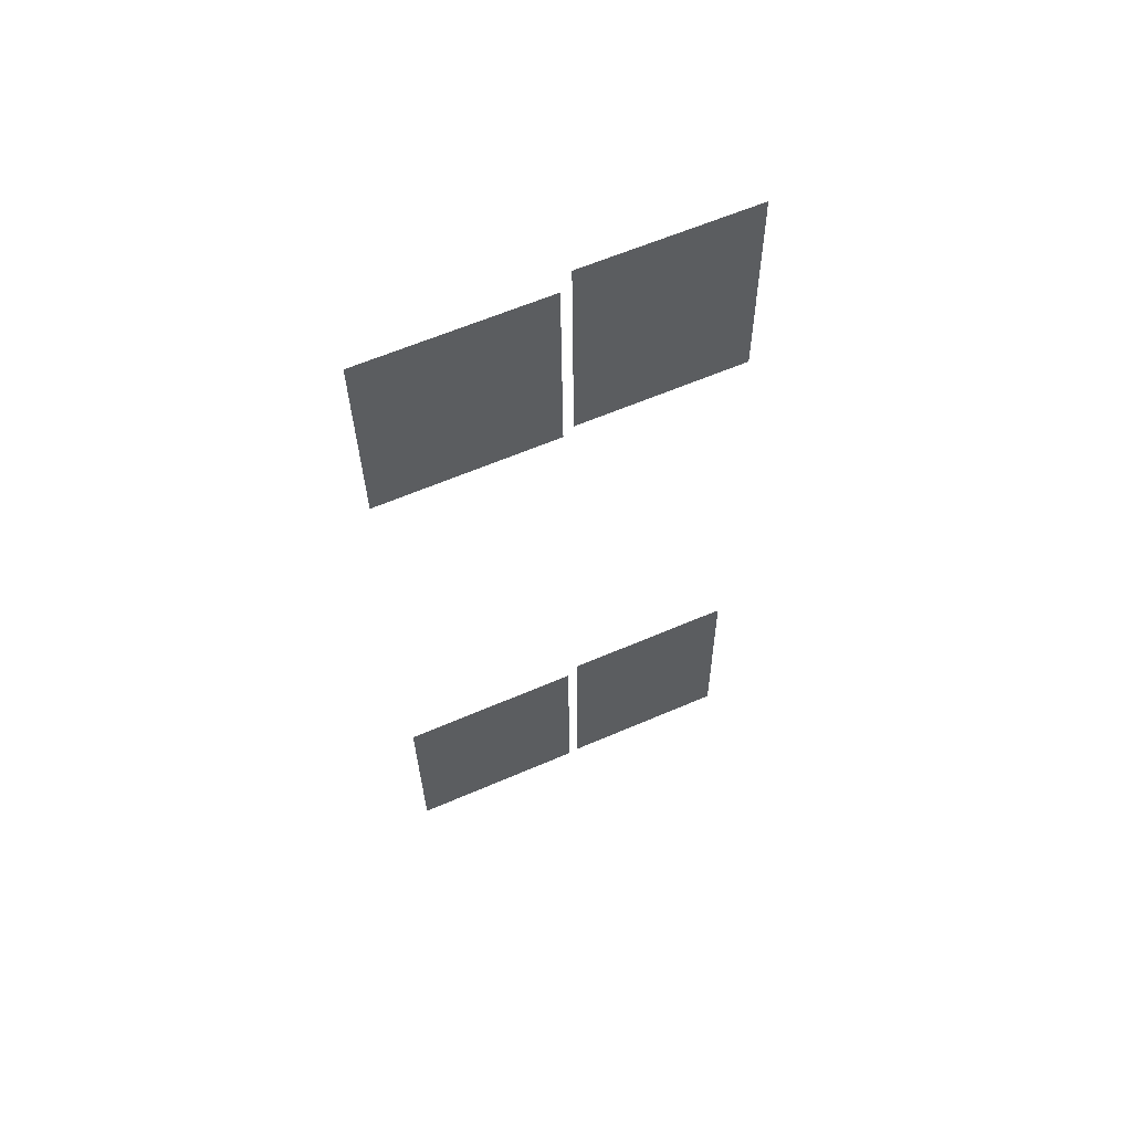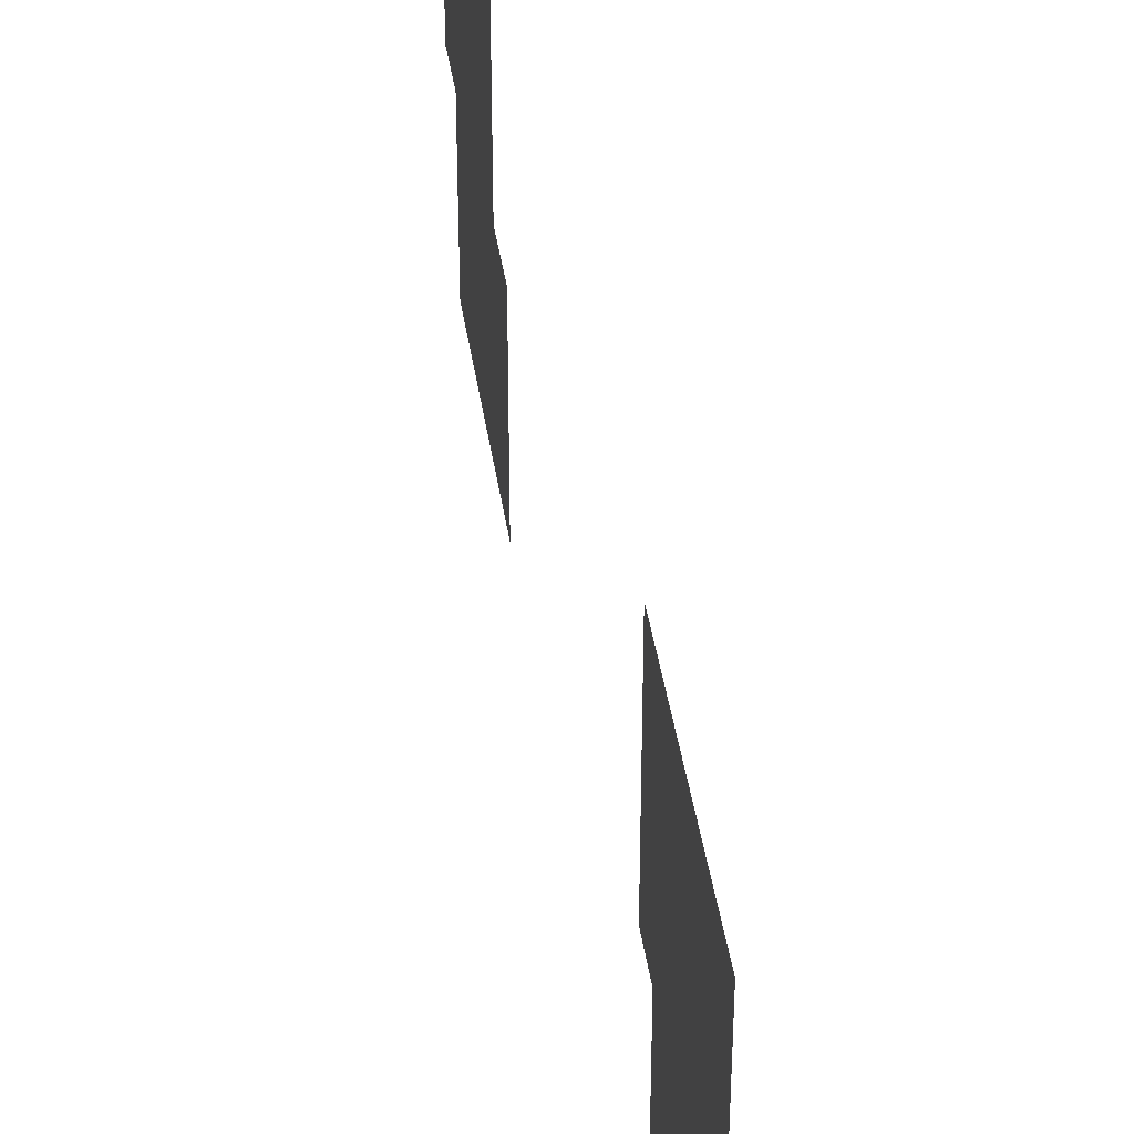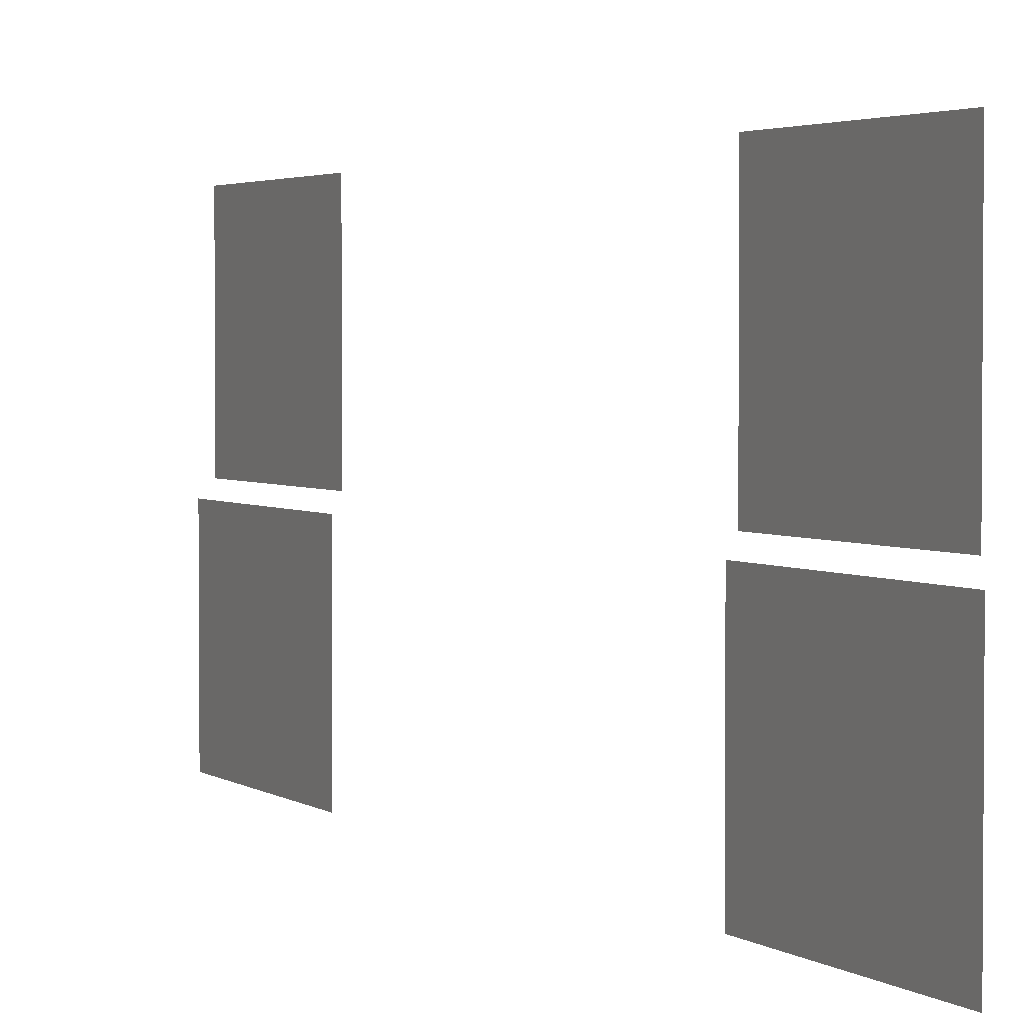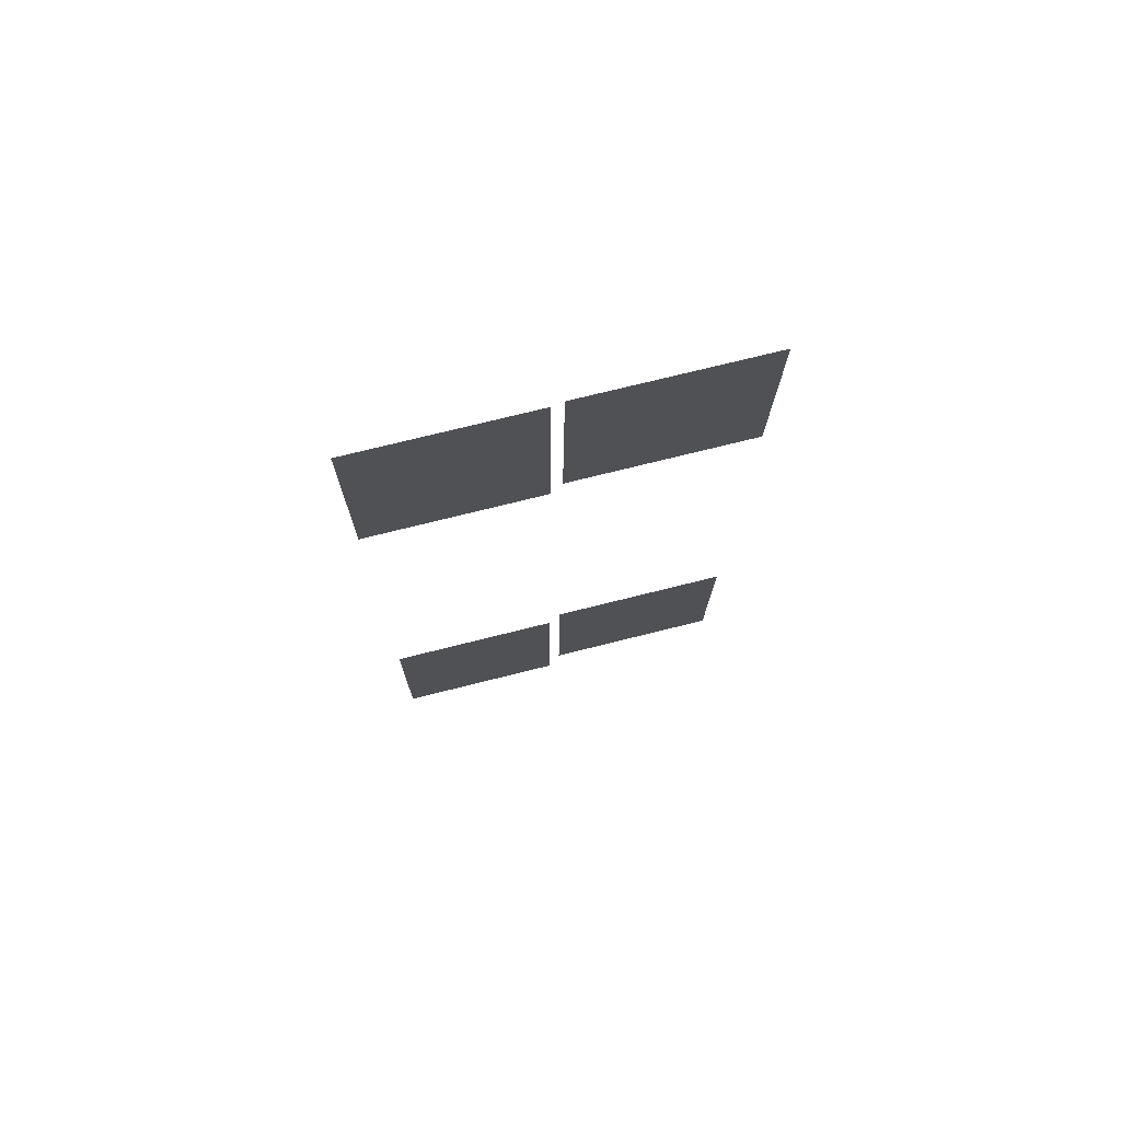
<metadata>
{"format":"obj","ext":"obj","renderer":"f3d","projection":"perspective","resolution":1024,"background":"white","views":[{"elev":61.5,"azim":-113.7,"up":"+Z"},{"elev":40.8,"azim":-6.8,"up":"+Y"},{"elev":2.8,"azim":156.1,"up":"+Y"},{"elev":72.8,"azim":75.9,"up":"+Z"}]}
</metadata>
<code>
o md3-windows-sides-standard-diningA-glass
v 8.013 4.57 -188.8
v 8.013 6.689 -188.8
v 7.946 6.689 -191.4
v 7.946 4.57 -191.4
v 7.933 6.849 -188.8
v 7.933 9.09 -188.8
v 7.87 9.09 -191.3
v 7.87 6.849 -191.3
v 8.078 6.849 -183
v 8.142 6.849 -180.5
v 8.142 9.09 -180.5
v 8.078 9.09 -183
v 8.158 4.57 -183
v 8.226 4.57 -180.3
v 8.226 6.689 -180.3
v 8.158 6.689 -183
f 1 2 3 4
f 5 6 7 8
f 9 10 11 12
f 13 14 15 16

</code>
